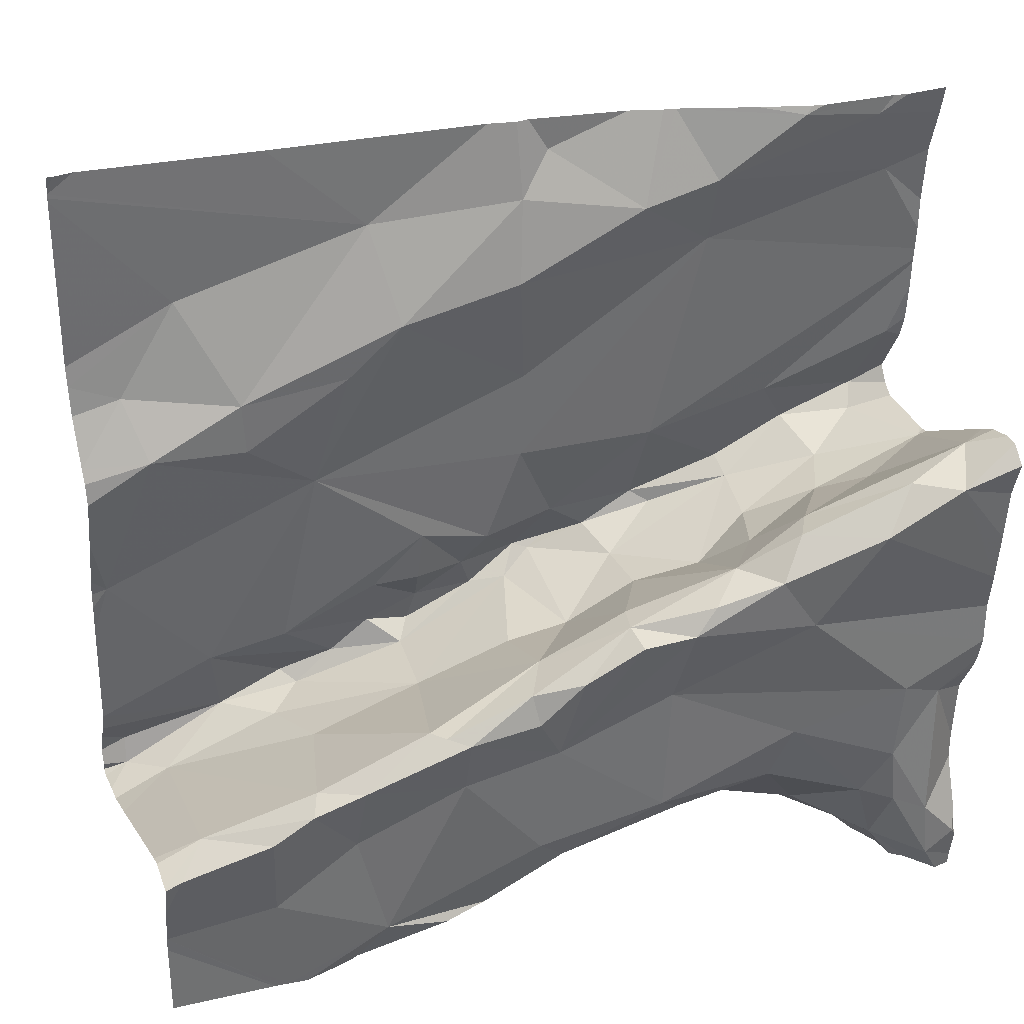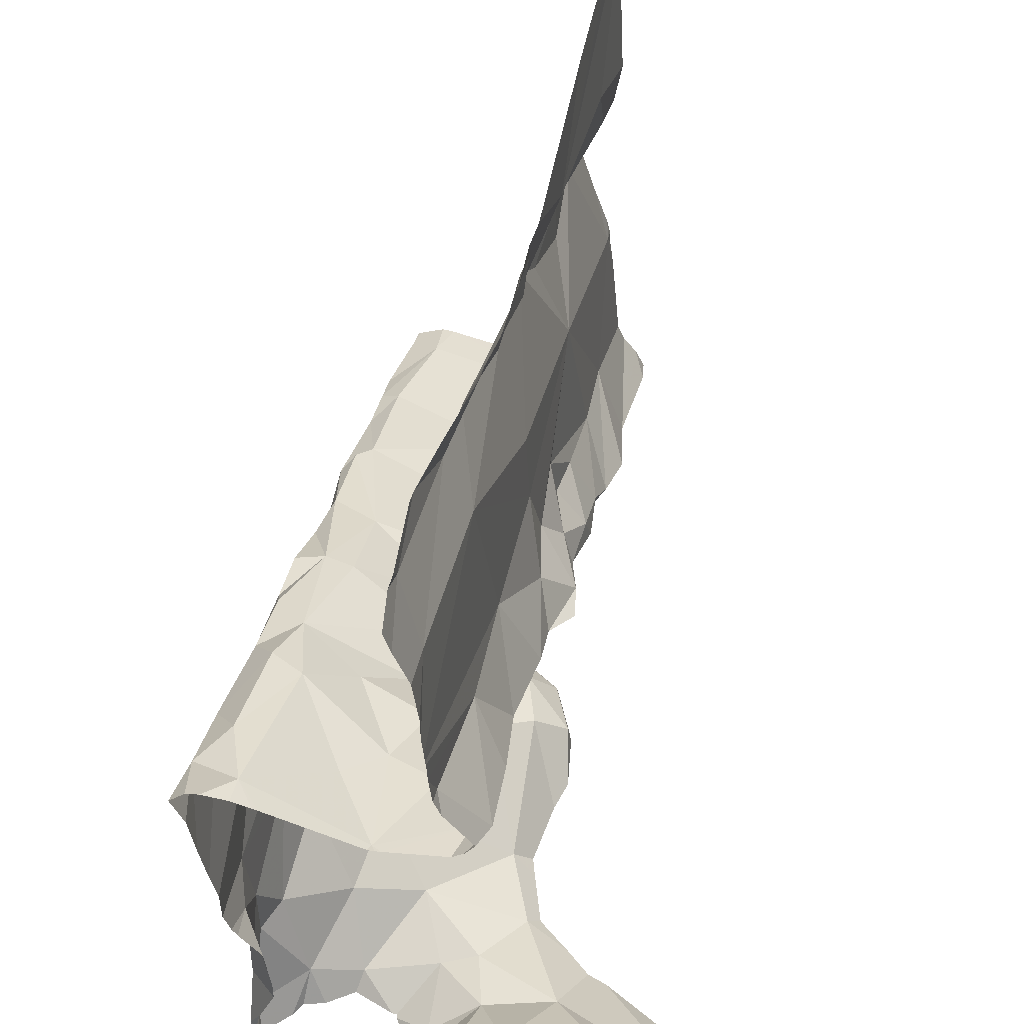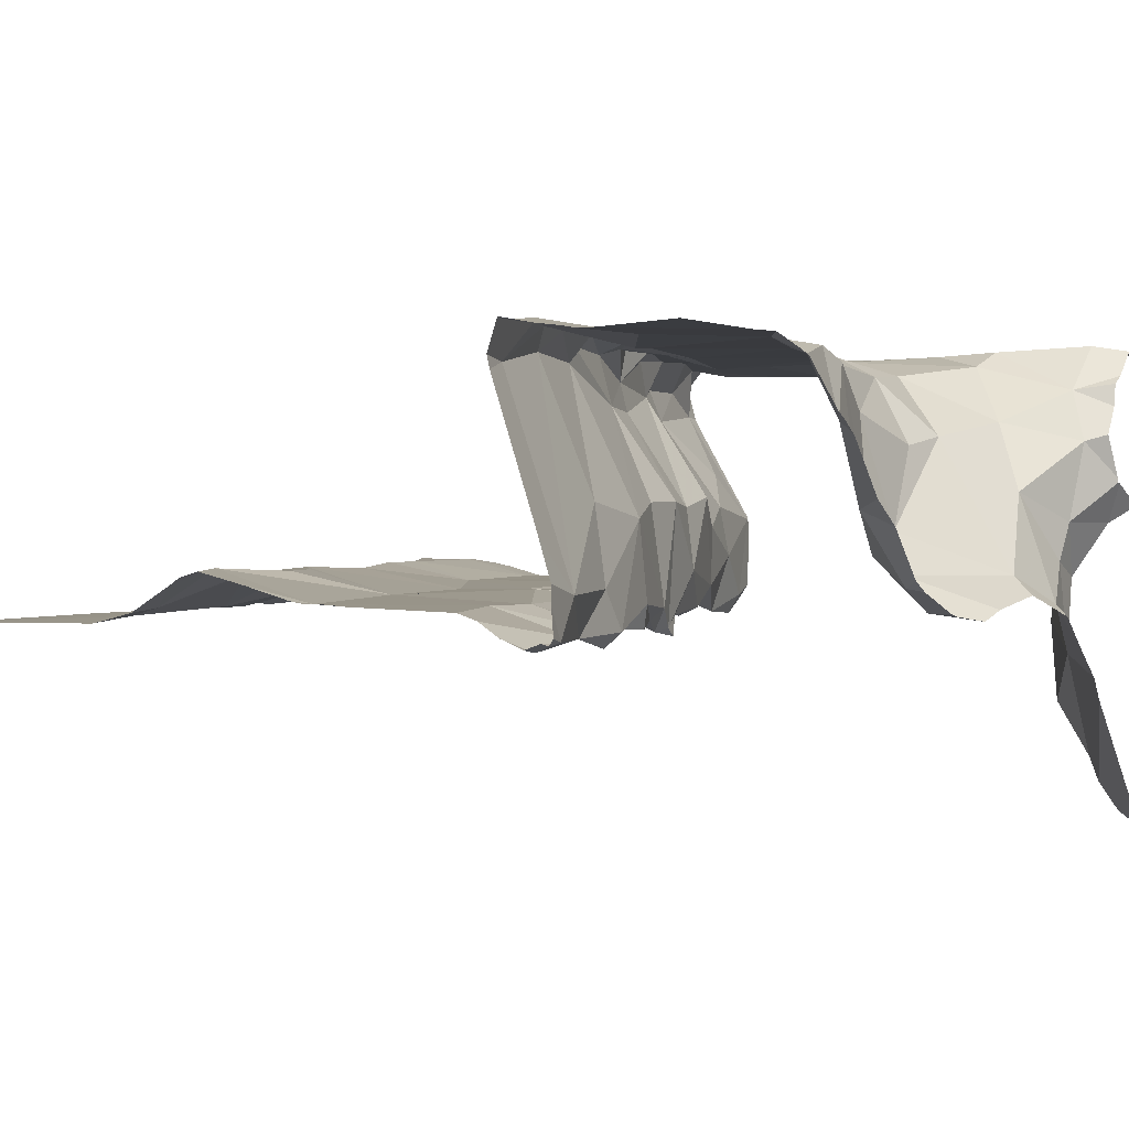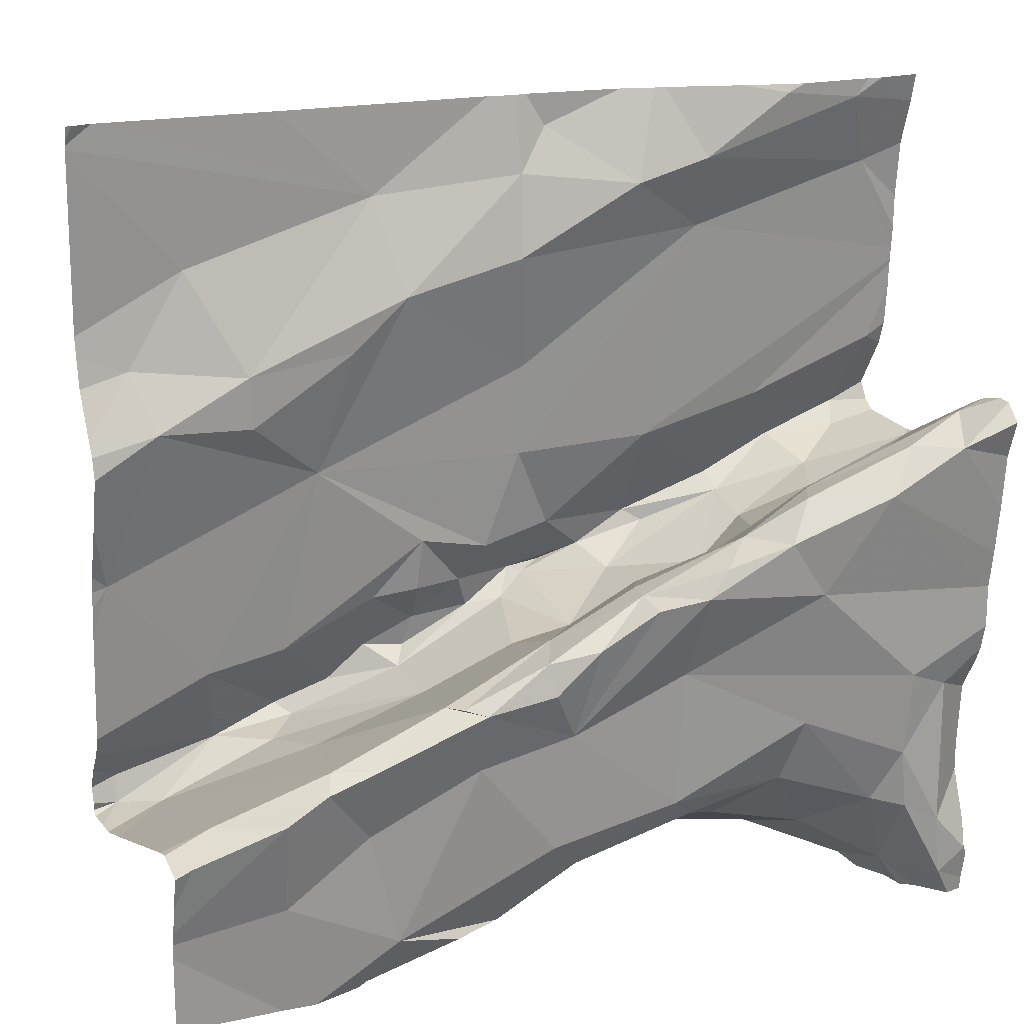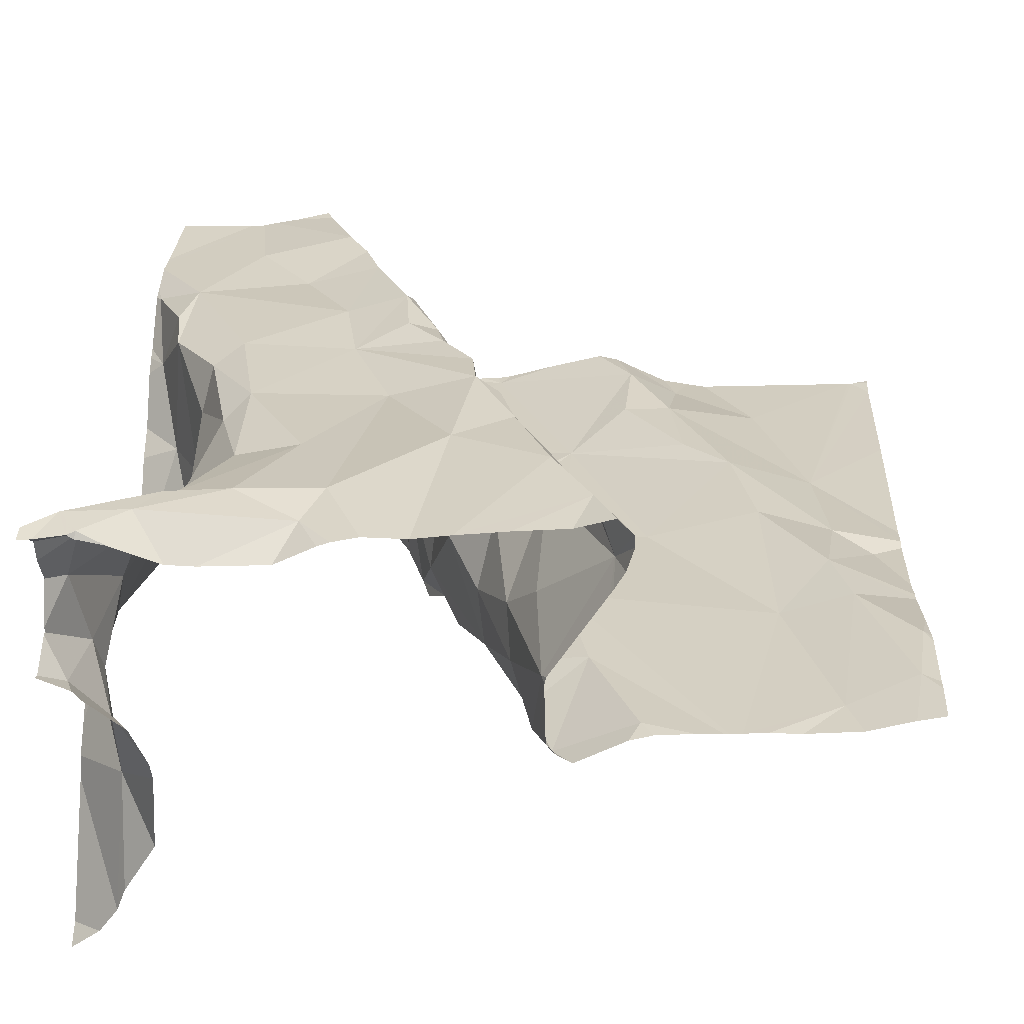
<metadata>
{"format":"obj","ext":"obj","renderer":"f3d","projection":"perspective","resolution":1024,"background":"white","views":[{"elev":33.5,"azim":-21.5,"up":"+Y"},{"elev":54.8,"azim":95.6,"up":"+Y"},{"elev":-5.6,"azim":-53.5,"up":"+Z"},{"elev":20.5,"azim":-25.8,"up":"+Y"},{"elev":32.5,"azim":93.0,"up":"+Z"}]}
</metadata>
<code>
v -40.33 263.8 503.3
v -41.27 263.8 503
v -40.78 264.4 503.1
v -40.33 263.5 503.3
v -40.33 263.8 503.3
v -40.33 263.5 503
v -40.33 264 503.3
v -40.33 264.3 503.1
v -41.26 263.6 503.3
v -41.16 263.6 503.3
v -41.23 263.6 503.2
v -40.33 263.5 503.3
v -40.33 264.1 503.1
v -40.33 264.2 503.1
v -40.33 263.5 503.1
v -40.33 263.5 503.3
v -41.22 263.6 503
v -40.33 264 503.3
v -40.33 264.3 503.1
v -41.26 263.6 503
v -40.33 264.1 503.1
v -41.25 263.6 502.9
v -40.33 263.5 502.9
v -40.33 264.2 503.1
v -41.23 264.1 503
v -41.21 264 503
v -40.33 263.5 503
v -40.7 263.7 503.3
v -40.55 263.7 503.3
v -40.7 263.6 503.3
v -40.76 263.8 503.1
v -40.83 263.7 503.1
v -40.8 263.8 503
v -40.98 263.4 503.2
v -41.28 264.4 503
v -41.06 263.4 503.2
v -40.33 263.5 502.9
v -40.39 263.5 503
v -40.91 263.4 503.1
v -40.94 263.4 503.1
v -40.87 263.4 503
v -40.36 264 503.3
v -40.78 263.4 503
v -40.41 264.3 503.1
v -40.72 263.4 503
v -40.85 263.4 503
v -40.38 263.5 503.1
v -41.06 263.6 503.3
v -41.16 263.5 503.2
v -40.38 264.3 503.1
v -40.39 263.4 503.3
v -40.43 263.6 503.3
v -40.37 263.7 503.3
v -40.38 263.5 503.3
v -40.56 263.9 503.3
v -40.54 263.9 503.3
v -40.44 264 503.3
v -40.41 263.4 503.2
v -40.46 263.4 502.9
v -40.49 264.3 503.1
v -40.61 263.4 503
v -40.49 264.4 503.1
v -41.25 264.4 503
v -40.39 264.4 503.1
v -40.58 264.2 503.1
v -41.09 263.4 503.2
v -40.63 263.9 503.1
v -40.91 263.5 503.2
v -40.9 263.5 503.1
v -40.84 263.8 503.2
v -40.87 263.8 503.3
v -40.96 263.8 503.3
v -40.61 263.8 503.2
v -40.68 263.8 503.1
v -40.53 263.9 503.1
v -40.94 263.7 503.3
v -41.06 263.7 503.3
v -40.74 263.8 503.3
v -40.68 263.8 503.1
v -40.96 263.5 503.3
v -40.96 263.7 503
v -40.96 263.8 503
v -40.9 263.7 503
v -40.78 263.8 503
v -40.76 263.8 503
v -40.84 263.5 503.1
v -40.85 263.4 503
v -41.06 263.7 503.1
v -40.93 263.7 503.1
v -40.98 263.7 503.3
v -41.03 263.5 503.3
v -40.79 263.9 503.1
v -40.74 263.8 503
v -40.82 263.8 503
v -40.54 263.9 503
v -40.64 263.8 503
v -40.85 263.6 503.3
v -40.83 263.7 503.3
v -40.35 264 503.1
v -40.37 263.9 503.1
v -40.5 264 503.1
v -41.16 263.4 503.2
v -40.99 263.4 503.2
v -40.59 263.4 503
v -41.13 263.4 503.2
v -40.69 263.4 503
v -40.38 263.4 503.2
v -40.33 263.5 503.3
v -40.42 263.7 503.3
v -40.55 263.8 503.3
v -40.36 263.4 503.1
v -40.53 263.4 503
v -40.8 263.4 503
v -40.42 263.5 503.3
v -40.37 263.4 503.3
v -40.44 263.9 503.1
v -40.45 263.9 503
v -40.38 263.9 503.1
v -40.46 263.5 503.3
v -40.39 263.4 503.2
v -40.49 263.4 503
v -40.39 264 503.4
v -40.58 264.3 503.1
v -40.34 263.9 503.2
v -40.42 263.4 503.3
v -40.43 263.9 503.2
v -40.63 263.9 503.3
v -40.59 263.9 503.3
v -40.66 263.9 503.3
v -40.76 264.3 503.1
v -40.67 264.3 503.1
v -40.79 264.3 503.1
v -40.61 263.5 503.2
v -40.53 263.5 503.2
v -40.6 263.4 503.1
v -40.75 263.5 503.1
v -40.8 264.2 503.1
v -40.47 263.9 503.2
v -40.7 263.8 503
v -40.77 263.5 503
v -40.79 263.4 503
v -40.79 264 503.1
v -40.37 263.4 503.3
v -40.39 263.4 503.3
v -40.85 263.8 503
v -40.83 263.7 503
v -41.15 263.4 503.2
v -40.67 264.4 503.1
v -40.44 263.4 503.1
v -40.64 264.4 503.1
v -40.39 263.4 503.2
v -40.81 263.5 503.1
v -40.34 263.4 503.2
v -40.91 263.8 503
v -41.12 263.7 503.3
v -41.14 263.6 503
v -41.11 264.1 503.1
v -41.17 264.2 503
v -40.96 264.3 503
v -41.11 263.7 503.3
v -41.09 263.6 503
v -40.93 264.2 503.1
v -40.57 263.9 503.2
v -40.75 263.8 503.3
v -40.69 263.8 503.3
v -41.03 263.9 503
v -40.75 263.8 503.3
v -40.99 264.1 503.1
v -40.93 263.7 503
v -40.62 263.8 503
v -40.54 263.9 503.1
v -40.73 263.8 503
v -40.94 263.7 503.3
v -40.48 263.9 503.4
v -40.86 263.8 503.3
v -40.81 263.8 503.3
v -40.51 263.5 503.2
v -40.57 263.6 503.3
v -40.67 263.6 503.3
v -40.43 263.4 503.2
v -40.82 263.5 503.3
v -40.79 263.5 503.2
v -40.9 263.8 503
v -40.68 263.5 503.2
v -40.91 263.7 503
v -41.05 263.6 503
v -41.06 264.4 503
v -41.28 264.4 503
v -41.26 264.4 503
v -40.33 264.4 503.1
v -40.52 263.4 503
v -40.45 263.4 503.1
v -41.06 263.7 503
v -41.15 263.7 503
v -41 263.7 503
v -41.06 263.6 503
v -41.11 264 503.1
v -40.49 264.4 503.1
v -41 263.4 503.2
v -41.01 263.4 503.2
v -41.07 263.4 503.2
v -41.28 263.8 503
v -41.28 263.9 503
v -41.28 263.6 503.2
v -41.28 263.6 503.2
v -41.28 263.6 503.2
v -41.28 263.5 503.2
v -41.28 263.6 503.2
v -41.28 263.6 503.2
v -41.28 263.6 503
v -41.28 263.5 503
v -41.28 263.5 503
v -41.28 263.5 503
v -41.28 263.5 502.9
v -41.28 263.6 502.9
v -41.28 263.6 502.9
v -41.28 263.9 503
v -41.28 263.6 503
v -41.28 263.8 503
v -41.28 263.8 503
v -41.28 264 503
v -41.28 264.1 503
v -41.28 264 503
v -41.28 264.3 503
v -41.28 264 503
v -41.28 264.1 503
v -41.28 264.3 503
v -41.28 263.5 503.2
v -41.28 263.5 503.2
v -41.28 264.1 503
v -41.28 264.3 503
v -40.82 264.4 503.1
v -41.28 263.7 503
v -41.28 263.6 503
v -41.28 264.3 503
v -40.33 263.4 503.1
v -40.33 263.6 503.3
v -40.33 263.6 503.3
v -40.33 263.7 503.3
v -40.33 263.5 503.1
v -40.33 264 503.4
v -40.33 264 503.4
v -40.33 263.9 503.2
v -40.33 263.9 503.2
v -40.33 263.9 503.2
v -40.33 264 503.1
v -40.33 264 503.1
v -40.33 264.1 503.1
v -40.33 264.1 503.1
v -40.33 263.9 503.1
v -40.33 264 503.1
v -40.33 263.5 502.9
v -40.33 263.5 502.9
v -40.33 264.1 503.1
v -40.79 264.4 503.1
v -40.54 264.4 503.1
v -40.62 264.4 503.1
v -40.33 263.4 503.3
v -40.47 264.4 503.1
v -40.33 263.7 503.3
v -40.33 263.7 503.3
v -40.33 263.8 503.4
v -40.33 263.5 502.8
v -40.33 263.5 502.9
v -40.33 263.5 502.9
v -40.33 263.4 502.8
v -40.38 264.4 503.1
v -40.33 263.9 503.4
v -40.33 264 503.4
v -40.33 264 503.3
v -40.33 264 503.3
v -41.16 263.4 503.2
v -40.33 263.4 503.2
v -41.28 263.4 503.2
v -40.35 263.4 503.3
v -40.35 263.4 503.3
v -40.33 263.4 503.3
v -40.45 263.4 502.9
v -40.36 263.4 502.8
v -40.36 263.4 502.8
v -40.33 263.4 502.8
f 242 122 268
f 10 9 206
f 205 11 208
f 241 122 242
f 209 17 210
f 240 47 15
f 211 20 212
f 239 53 238
f 215 22 216
f 238 53 237
f 237 54 4
f 236 111 47
f 26 25 221
f 153 236 273
f 29 28 30
f 32 31 33
f 34 36 201
f 6 37 23
f 281 266 280
f 280 266 279
f 49 48 10
f 53 52 54
f 56 55 57
f 19 50 8
f 147 228 272
f 65 67 21
f 68 34 69
f 71 70 72
f 74 73 75
f 48 76 77
f 31 78 79
f 34 80 36
f 82 81 83
f 84 33 85
f 87 86 69
f 89 88 90
f 76 48 91
f 93 92 94
f 75 95 96
f 50 65 13
f 98 97 30
f 100 99 101
f 279 263 278
f 110 109 5
f 278 263 59
f 54 108 4
f 53 54 237
f 54 114 115
f 117 116 118
f 114 54 52
f 52 29 119
f 52 119 114
f 42 56 57
f 236 47 240
f 277 258 276
f 50 44 123
f 123 65 50
f 276 115 275
f 114 119 125
f 126 56 42
f 128 127 129
f 118 116 124
f 246 100 247
f 124 126 42
f 131 130 132
f 134 133 135
f 136 135 133
f 101 99 248
f 137 131 132
f 118 124 245
f 138 126 124
f 60 44 64
f 101 117 100
f 100 118 250
f 118 100 117
f 117 75 116
f 275 115 143
f 74 139 85
f 141 140 86
f 65 137 142
f 272 228 102
f 146 145 83
f 149 111 107
f 140 152 86
f 83 145 154
f 48 155 10
f 49 10 207
f 20 17 156
f 158 157 159
f 160 88 17
f 161 88 89
f 11 160 17
f 91 49 147
f 160 155 77
f 142 137 162
f 157 158 25
f 65 92 67
f 112 191 104
f 5 53 261
f 85 33 31
f 127 163 73
f 127 164 129
f 165 28 110
f 166 142 162
f 67 96 95
f 162 137 132
f 164 167 165
f 162 157 168
f 33 146 169
f 162 168 166
f 25 26 157
f 159 162 132
f 257 60 256
f 67 92 93
f 56 126 138
f 226 158 230
f 74 79 73
f 148 131 150
f 117 95 75
f 70 32 89
f 96 170 75
f 93 139 96
f 60 123 44
f 73 171 75
f 74 31 79
f 75 171 116
f 85 139 172
f 101 67 95
f 117 101 95
f 65 123 131
f 173 76 98
f 167 98 165
f 98 28 165
f 131 123 257
f 65 131 137
f 56 163 127
f 55 56 127
f 96 139 170
f 139 84 172
f 139 93 84
f 173 72 90
f 74 170 139
f 75 170 74
f 174 55 128
f 71 175 176
f 163 171 73
f 164 127 78
f 165 129 164
f 78 127 79
f 128 129 165
f 110 128 165
f 138 171 163
f 138 116 171
f 177 119 178
f 29 178 119
f 30 28 98
f 178 30 179
f 133 178 179
f 173 175 71
f 160 90 88
f 98 176 175
f 98 167 176
f 164 176 167
f 69 152 68
f 178 29 30
f 134 149 180
f 179 30 181
f 179 181 182
f 97 181 30
f 183 82 154
f 174 110 1
f 177 180 125
f 177 134 180
f 80 91 36
f 77 155 48
f 184 179 182
f 179 184 133
f 68 80 34
f 97 98 76
f 77 173 90
f 182 181 68
f 115 125 143
f 146 83 185
f 10 155 11
f 90 72 70
f 1 110 5
f 36 91 105
f 181 97 68
f 11 9 10
f 76 173 77
f 68 97 91
f 91 80 68
f 91 97 76
f 98 175 173
f 72 173 71
f 90 160 77
f 90 70 89
f 186 161 89
f 146 33 84
f 146 185 169
f 31 32 70
f 31 74 85
f 17 88 161
f 135 140 106
f 169 89 33
f 84 145 146
f 86 152 69
f 68 152 182
f 69 34 103
f 87 69 39
f 133 184 136
f 141 86 87
f 84 85 172
f 106 141 45
f 135 136 140
f 141 87 46
f 135 191 134
f 38 192 191
f 156 22 20
f 156 17 161
f 185 83 81
f 169 185 81
f 263 38 59
f 166 193 183
f 183 145 94
f 162 159 157
f 156 194 233
f 218 156 234
f 193 194 195
f 193 81 82
f 194 193 166
f 193 82 183
f 193 195 81
f 186 195 196
f 166 168 197
f 194 196 195
f 186 196 156
f 195 169 81
f 89 169 186
f 195 186 169
f 166 26 2
f 2 194 166
f 194 156 196
f 157 197 168
f 94 145 84
f 132 130 3
f 26 197 157
f 166 197 26
f 159 132 255
f 104 135 61
f 266 263 279
f 121 191 112
f 122 174 262
f 125 115 114
f 108 54 115
f 160 11 155
f 186 156 161
f 47 111 149
f 12 115 258
f 110 28 109
f 57 174 122
f 122 42 57
f 128 110 174
f 29 109 28
f 109 29 52
f 53 109 52
f 42 122 269
f 120 180 151
f 47 38 6
f 57 55 174
f 70 78 31
f 164 78 70
f 133 134 177
f 149 192 47
f 192 149 134
f 144 180 58
f 49 91 48
f 136 152 140
f 94 84 93
f 124 42 18
f 189 224 63
f 58 180 120
f 124 116 138
f 59 38 191
f 73 79 127
f 63 159 187
f 37 38 264
f 38 47 192
f 180 149 151
f 133 177 178
f 154 82 83
f 231 159 235
f 164 71 176
f 70 71 164
f 92 142 166
f 92 65 142
f 96 67 93
f 21 101 249
f 55 127 128
f 163 56 138
f 183 154 145
f 177 125 119
f 89 32 33
f 191 192 134
f 184 182 136
f 152 136 182
f 59 191 121
f 191 135 104
f 188 224 35
f 194 2 220
f 94 92 166
f 166 183 94
f 217 26 225
f 202 2 203
f 5 109 53
f 232 159 255
f 203 2 217
f 204 9 205
f 113 141 46
f 4 108 16
f 205 9 11
f 12 108 115
f 206 9 204
f 207 10 206
f 46 87 41
f 208 11 209
f 16 108 12
f 209 11 17
f 43 141 113
f 210 17 211
f 14 50 13
f 211 17 20
f 212 20 213
f 13 65 21
f 213 20 214
f 21 67 101
f 214 20 215
f 45 141 43
f 215 20 22
f 24 50 14
f 216 22 218
f 187 159 232
f 217 2 26
f 218 22 156
f 219 2 202
f 8 50 24
f 220 2 219
f 41 87 39
f 221 25 222
f 15 47 27
f 27 47 6
f 222 25 226
f 223 26 221
f 255 132 3
f 19 44 50
f 39 69 40
f 225 26 223
f 40 69 103
f 267 19 190
f 226 25 158
f 224 227 63
f 150 131 257
f 18 42 7
f 228 49 207
f 228 229 102
f 7 42 271
f 230 158 231
f 23 37 252
f 231 158 159
f 256 60 198
f 61 135 106
f 233 194 220
f 234 156 233
f 106 140 141
f 235 159 227
f 6 38 37
f 243 124 18
f 244 124 243
f 66 36 105
f 245 124 244
f 246 99 100
f 257 123 60
f 105 91 147
f 247 100 251
f 248 99 254
f 249 101 248
f 143 125 51
f 250 118 245
f 144 125 180
f 251 100 250
f 3 130 148
f 252 37 253
f 148 130 131
f 51 125 144
f 253 37 265
f 254 99 246
f 259 60 64
f 151 149 107
f 64 44 267
f 107 111 153
f 258 115 276
f 153 111 236
f 198 60 62
f 102 229 274
f 260 53 239
f 261 53 260
f 62 60 259
f 262 174 1
f 147 49 228
f 264 38 263
f 199 34 200
f 267 44 19
f 265 37 264
f 63 227 159
f 103 34 199
f 268 122 262
f 35 224 189
f 200 34 201
f 269 122 241
f 270 42 269
f 201 36 66
f 271 42 270

</code>
